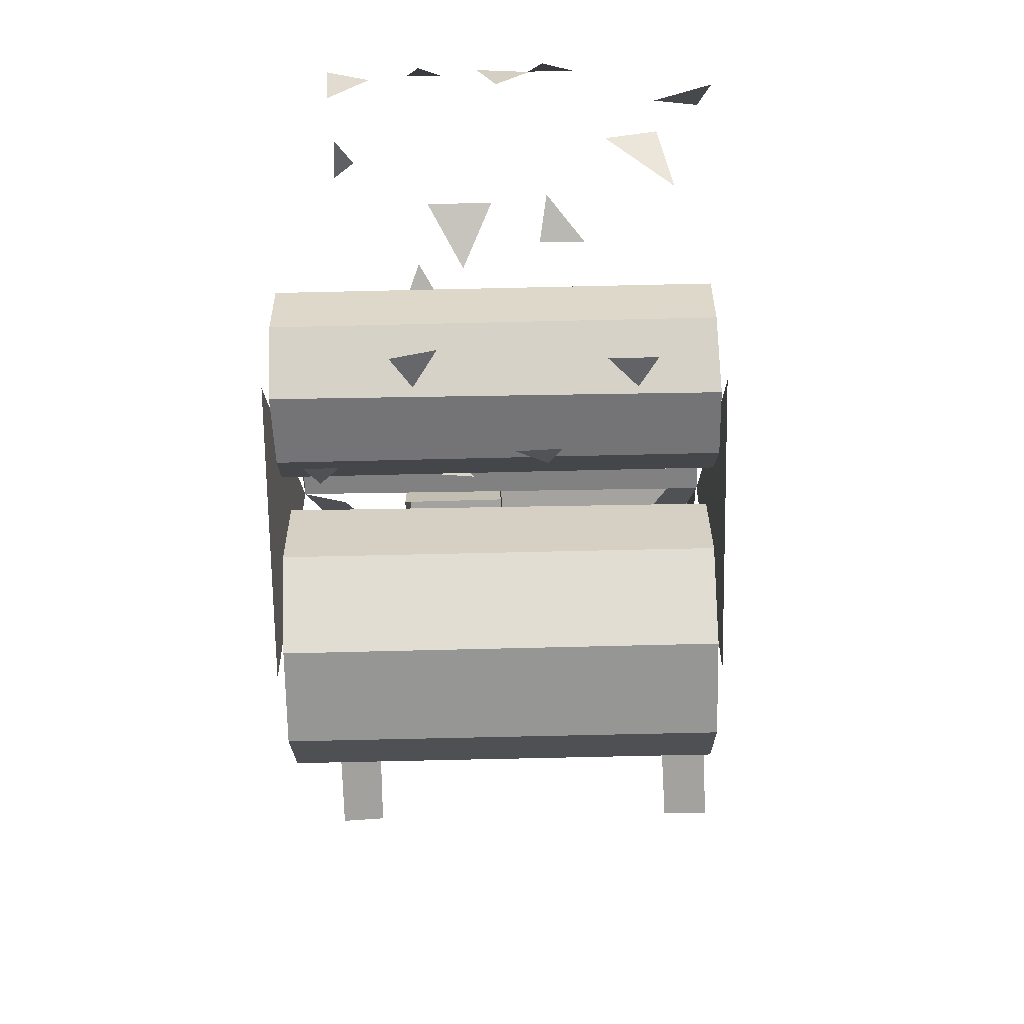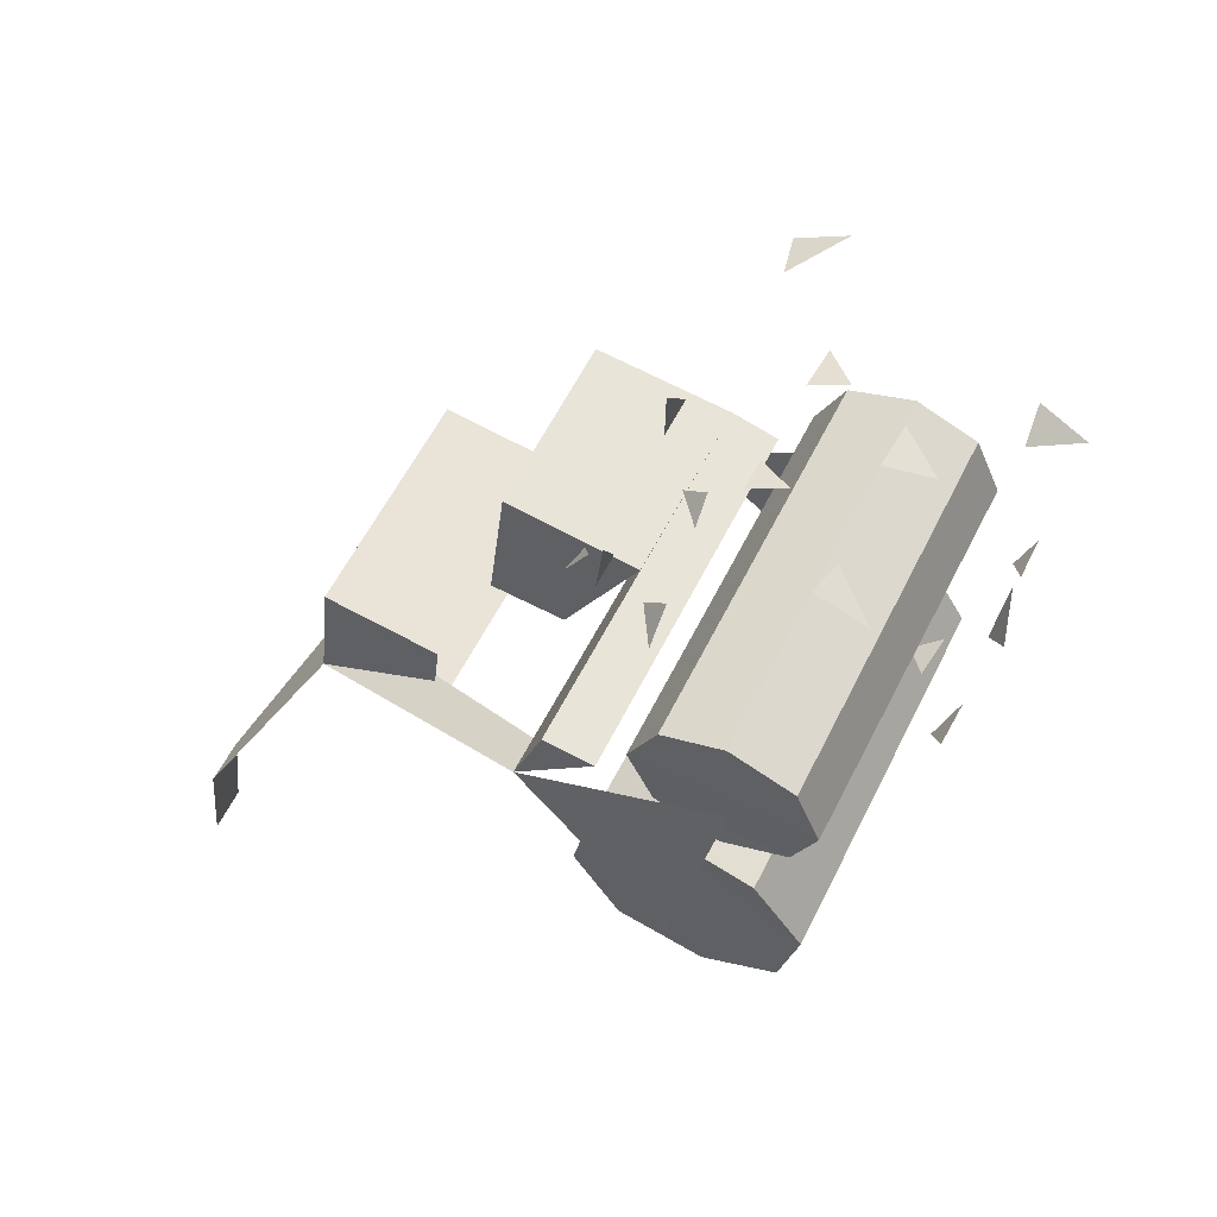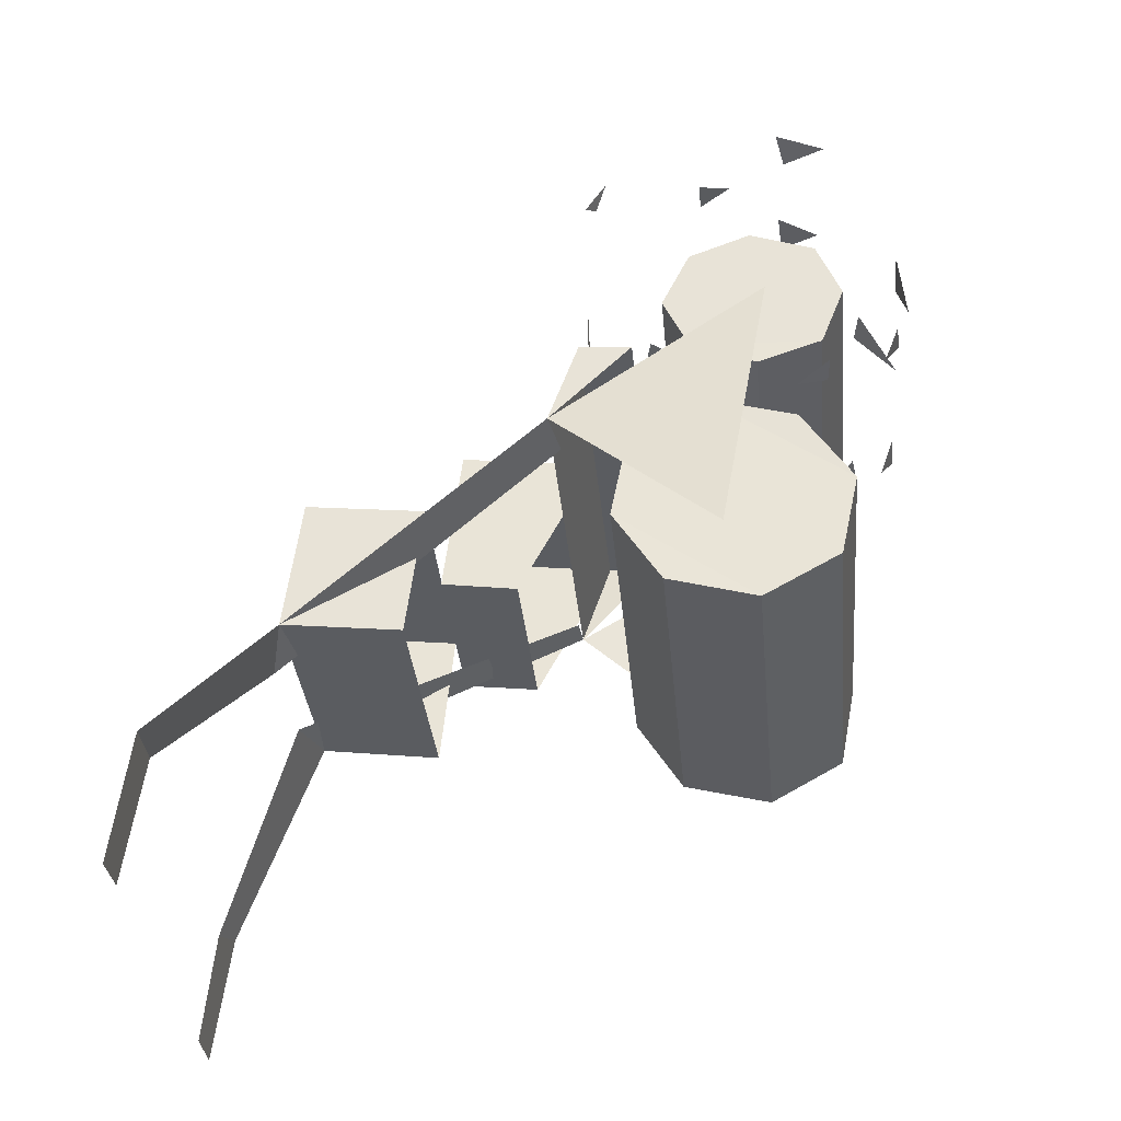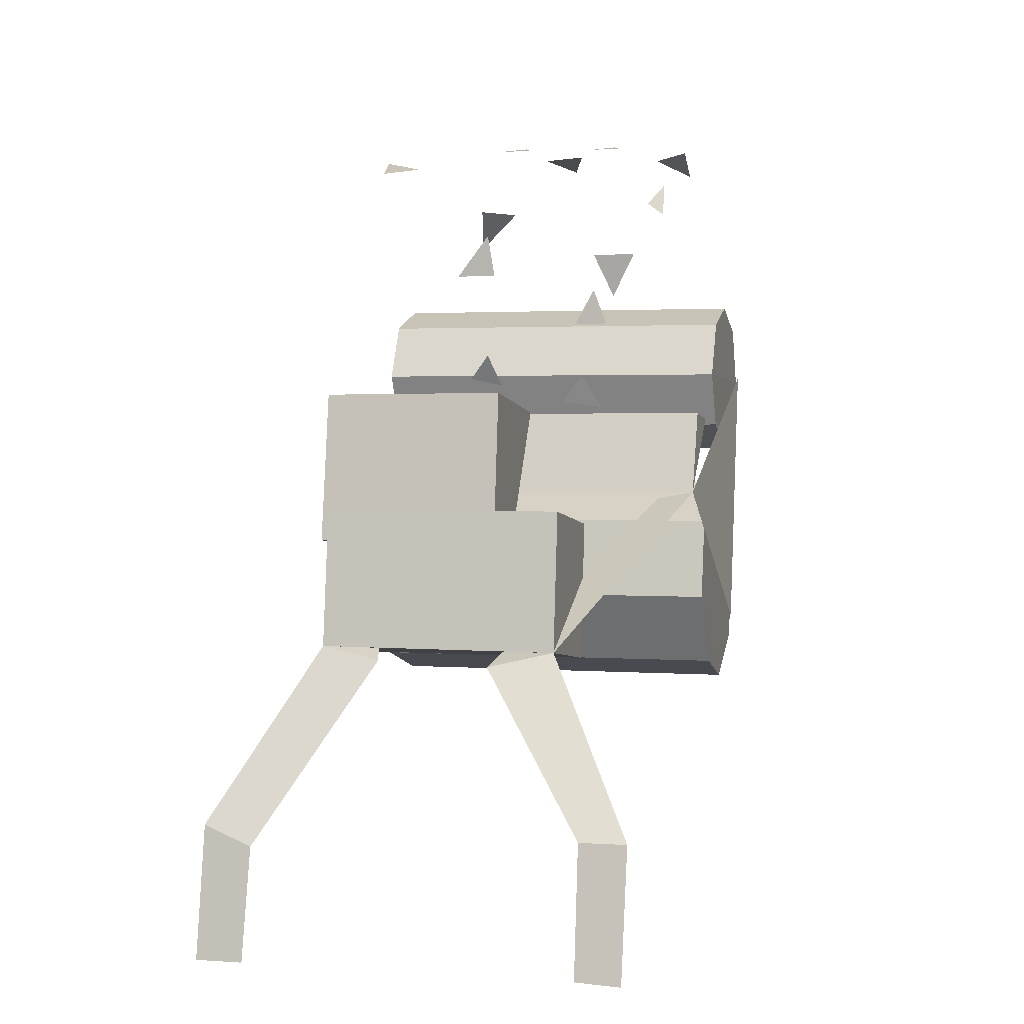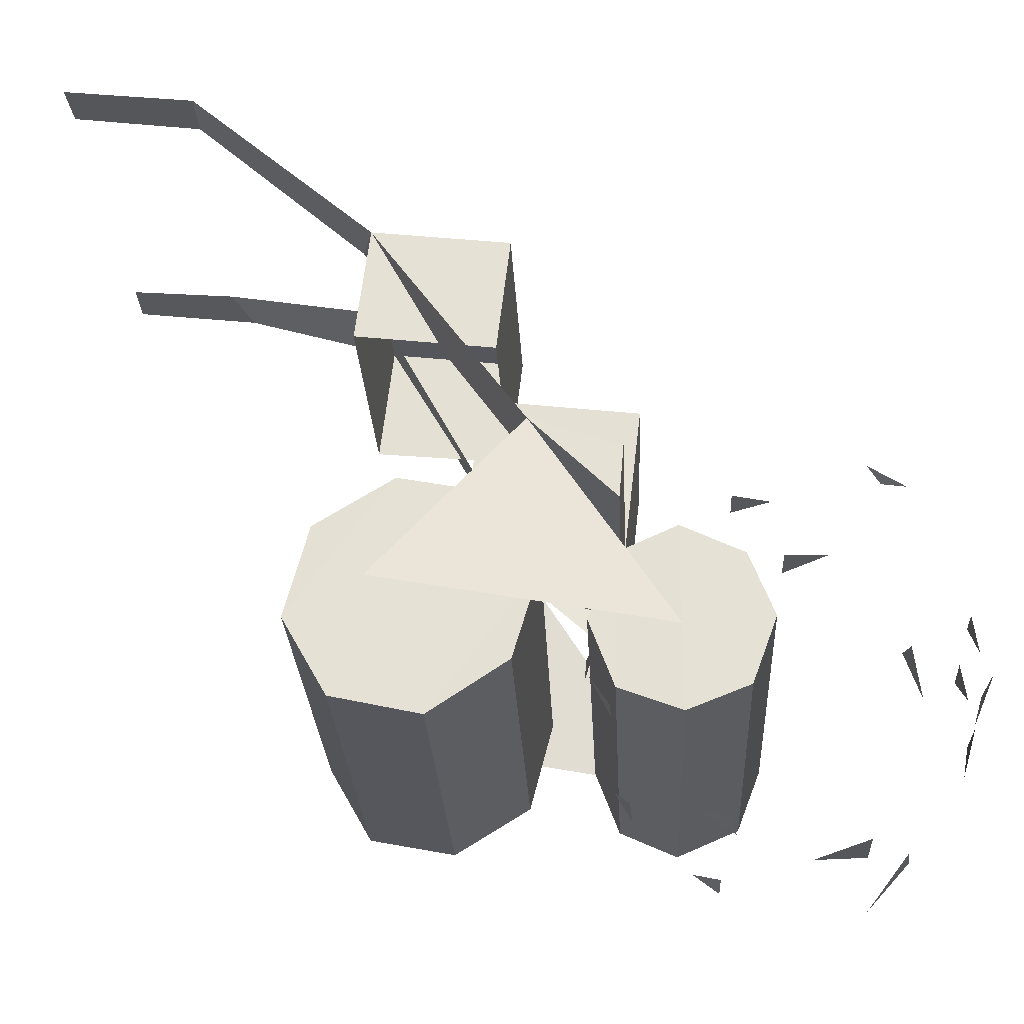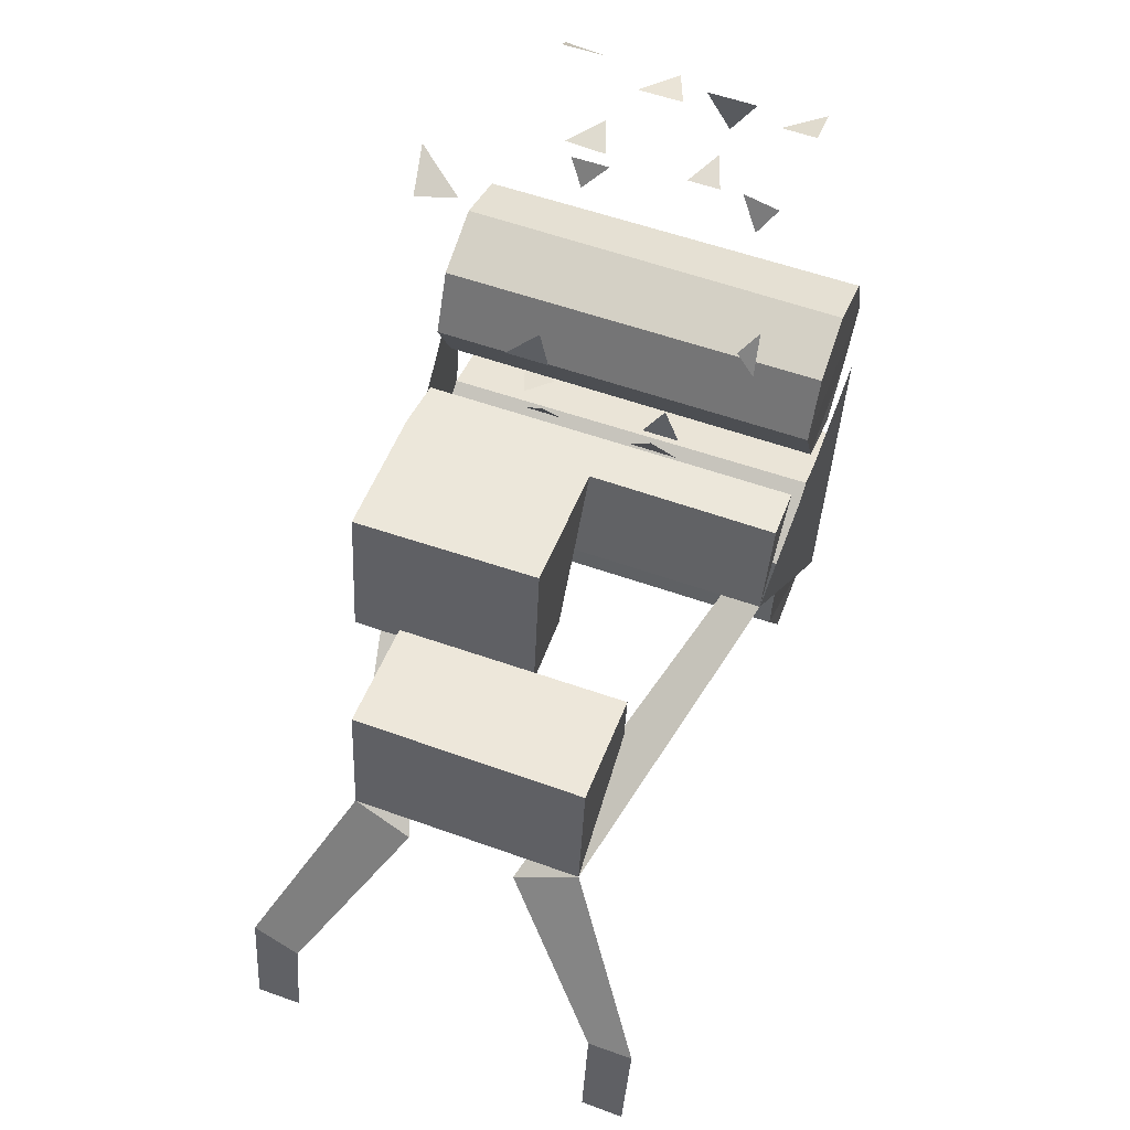
<metadata>
{"format":"obj","ext":"obj","renderer":"f3d","projection":"perspective","resolution":1024,"background":"white","views":[{"elev":-79.4,"azim":0.9,"up":"+Y"},{"elev":58.9,"azim":-63.2,"up":"+Z"},{"elev":-35.4,"azim":-84.4,"up":"+Z"},{"elev":0.7,"azim":-165.2,"up":"+Z"},{"elev":-26.9,"azim":-87.5,"up":"+Y"},{"elev":56.8,"azim":-159.6,"up":"+Z"}]}
</metadata>
<code>
o SUB_LAWN_MOWER
v 1.519 3.169 -0.225
v 0 3.15 -0.225
v 0 2.044 -0.3563
v 1.538 2.044 -0.3563
v 0 3.3 -1.481
v 1.538 3.3 -1.481
v -1.538 5.175 -3.675
v -1.163 5.175 -3.675
v -1.163 5.306 -4.687
v -1.519 5.306 -4.706
v 1.538 2.681 -1.556
v 0.01875 2.681 -1.556
v 1.425 5.231 -3.806
v 1.819 5.194 -3.656
v 1.837 5.325 -4.687
v 1.462 5.325 -4.687
v 1.519 0.75 -2.775
v -1.5 0.75 -2.794
v -1.519 1.444 -2.606
v 1.519 1.463 -2.587
v 1.519 0.15 -2.438
v -1.5 0.15 -2.456
v 1.519 0.01875 -1.762
v -1.5 0 -1.781
v 1.519 0.3937 -1.163
v -1.519 0.3937 -1.181
v 1.519 1.106 -0.975
v -1.519 1.087 -0.975
v 1.519 1.688 -1.312
v -1.519 1.688 -1.331
v 1.519 1.837 -1.988
v -1.519 1.819 -2.006
v 1.519 1.181 0.4875
v -1.538 1.163 0.4688
v -1.538 0.675 0.6562
v 1.519 0.675 0.675
v 1.519 1.406 0.01875
v -1.538 1.387 0
v 1.519 1.181 -0.45
v -1.538 1.181 -0.45
v 1.538 0.6937 -0.6375
v -1.538 0.675 -0.6562
v 1.538 0.1875 -0.45
v -1.519 0.1688 -0.4688
v 1.538 -0.01875 -0
v -1.538 -0.01875 -0
v 1.519 0.1875 0.4875
v -1.538 0.1688 0.4688
v 1.538 2.044 -0.3563
v -1.538 5.175 -3.675
v -1.163 5.175 -3.675
v 1.425 5.231 -3.806
v 1.819 5.194 -3.656
v 1.125 4.406 -2.306
v 1.144 3.45 -2.419
v -0.7875 3.45 -2.438
v -0.7875 4.406 -2.325
v -0.2812 4.538 -2.437
v 0.6188 4.519 -2.4
v 1.312 2.306 -1.069
v 1.538 2.288 -1.069
v -0.7875 3.319 -1.331
v -0.7875 4.275 -1.219
v 1.125 4.275 -1.2
v 1.125 3.337 -1.312
v -1.519 2.288 -1.069
v -1.2 2.212 -1.125
v -1.519 2.044 -0.375
v -1.519 1.631 -0.4125
v 1.5 1.65 -0.3937
v -1.65 0.9938 -2.212
v -1.65 0.5813 0
v 1.631 1.012 -2.194
v 1.631 0.6 0
v 0.6375 1.125 -0.5625
v 0.8063 1.369 -0.4688
v 0.9375 1.012 -0.6
v -0.4688 0.825 -0.675
v -0.3563 1.144 -0.5625
v -0.1688 0.7875 -0.6937
v 0.1313 -0.075 -0.375
v 0.3563 0.09375 -0.4875
v 0.45 -0.1125 -0.3563
v -1.331 0.1125 -0.5062
v -1.238 0.375 -0.6562
v -1.087 0.1313 -0.5062
v -0.6937 -0.4875 0.3187
v -0.5437 -0.375 0.1125
v -0.375 -0.5062 0.375
v 0.75 -0.4688 0.3
v 0.9563 -0.3563 0.09375
v 1.087 -0.4688 0.3
v 0.3937 2.062 1.238
v 0.675 2.044 0.8812
v 0.3375 2.044 0.8812
v -0.5813 2.044 0.7312
v -0.4125 2.044 0.4313
v -0.6937 2.044 0.4313
v 0.4313 1.931 0.1688
v 0.6188 1.819 -0.0375
v 0.3375 1.781 -0.09375
v -0.4125 1.819 -0.01875
v -0.225 1.725 -0.2437
v -0.5813 1.688 -0.3
v -1.181 1.837 1.669
v -1.05 1.931 1.5
v -1.2 2.006 1.387
v 1.575 1.312 2.044
v 1.5 1.688 1.894
v 1.181 1.613 1.931
v 0.3563 0.7875 2.212
v 0.5813 1.031 2.156
v 0.2625 1.05 2.156
v -0.5062 0.8063 2.194
v -0.3563 1.069 2.138
v -0.6 1.069 2.138
v 0.0375 0.05625 2.081
v 0.2625 0.375 2.156
v -0.09375 0.3937 2.175
v -1.087 -0 2.006
v -0.825 0.3375 2.119
v -1.106 0.3937 2.175
v 1.181 -0.6 1.425
v 1.087 -0.2437 1.762
v 0.75 -0.2812 1.725
v -0.1875 -0.6375 0.9187
v 0 -0.5625 1.331
v -0.4125 -0.5625 1.331
f 1 2 3 4
f 5 2 1 6
f 7 8 9 10
f 4 11 6 1
f 6 11 12 5
f 3 2 5 12
f 13 14 15 16
f 17 18 19 20
f 21 22 18 17
f 23 24 22 21
f 25 26 24 23
f 27 28 26 25
f 29 30 28 27
f 31 32 30 29
f 20 19 32 31
f 30 22 24 28
f 32 18 22 30
f 29 27 23 21
f 17 31 29 21
f 33 34 35 36
f 37 38 34 33
f 39 40 38 37
f 41 42 40 39
f 43 44 42 41
f 45 46 44 43
f 47 48 46 45
f 36 35 48 47
f 37 45 43 39
f 33 47 45 37
f 34 38 46 48
f 38 40 44 46
f 19 18 32
f 24 26 28
f 27 25 23
f 20 31 17
f 36 47 33
f 43 41 39
f 40 42 44
f 35 34 48
f 54 55 56 57
f 50 57 58 51
f 59 60 61 54
f 62 63 57 56
f 64 63 62 65
f 65 55 54 64
f 57 66 67 58
f 49 68 69 70
f 66 68 49 61
f 57 63 64 54
f 53 52 59 54
f 66 71 72
f 70 61 49
f 69 68 66
f 61 73 74
f 75 76 77
f 78 79 80
f 81 82 83
f 84 85 86
f 87 88 89
f 90 91 92
f 93 94 95
f 96 97 98
f 99 100 101
f 102 103 104
f 105 106 107
f 108 109 110
f 111 112 113
f 114 115 116
f 117 118 119
f 120 121 122
f 123 124 125
f 126 127 128

</code>
